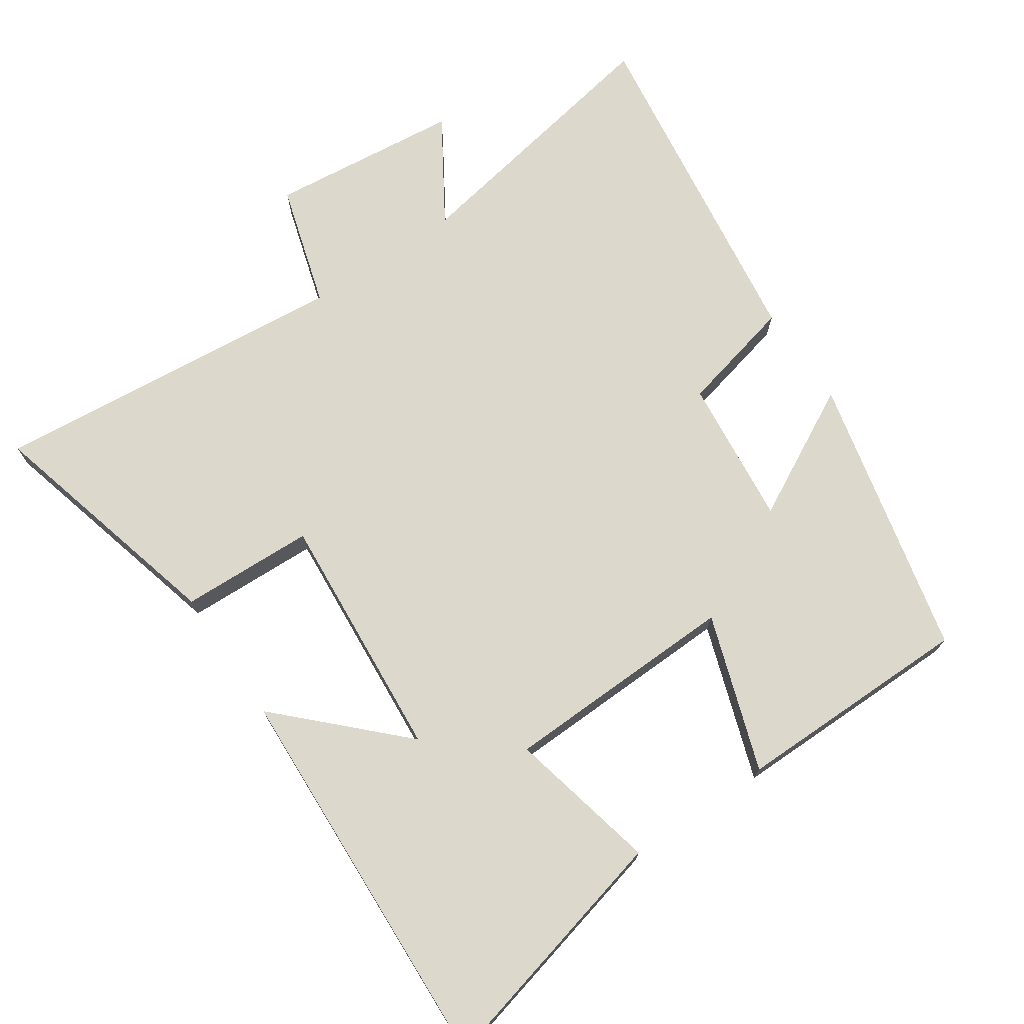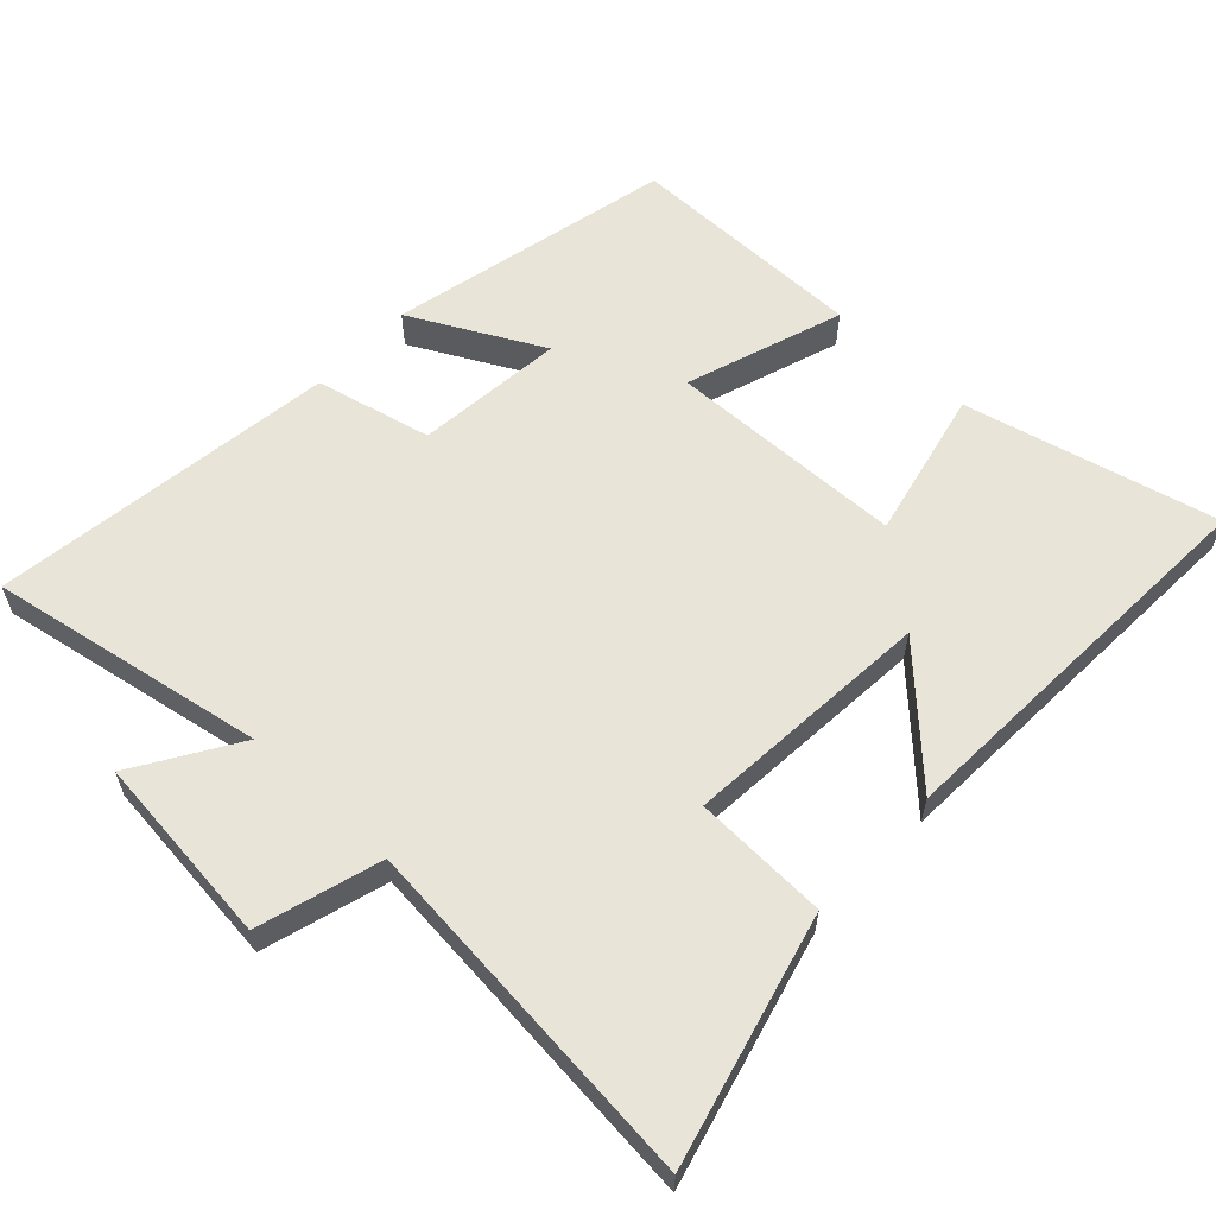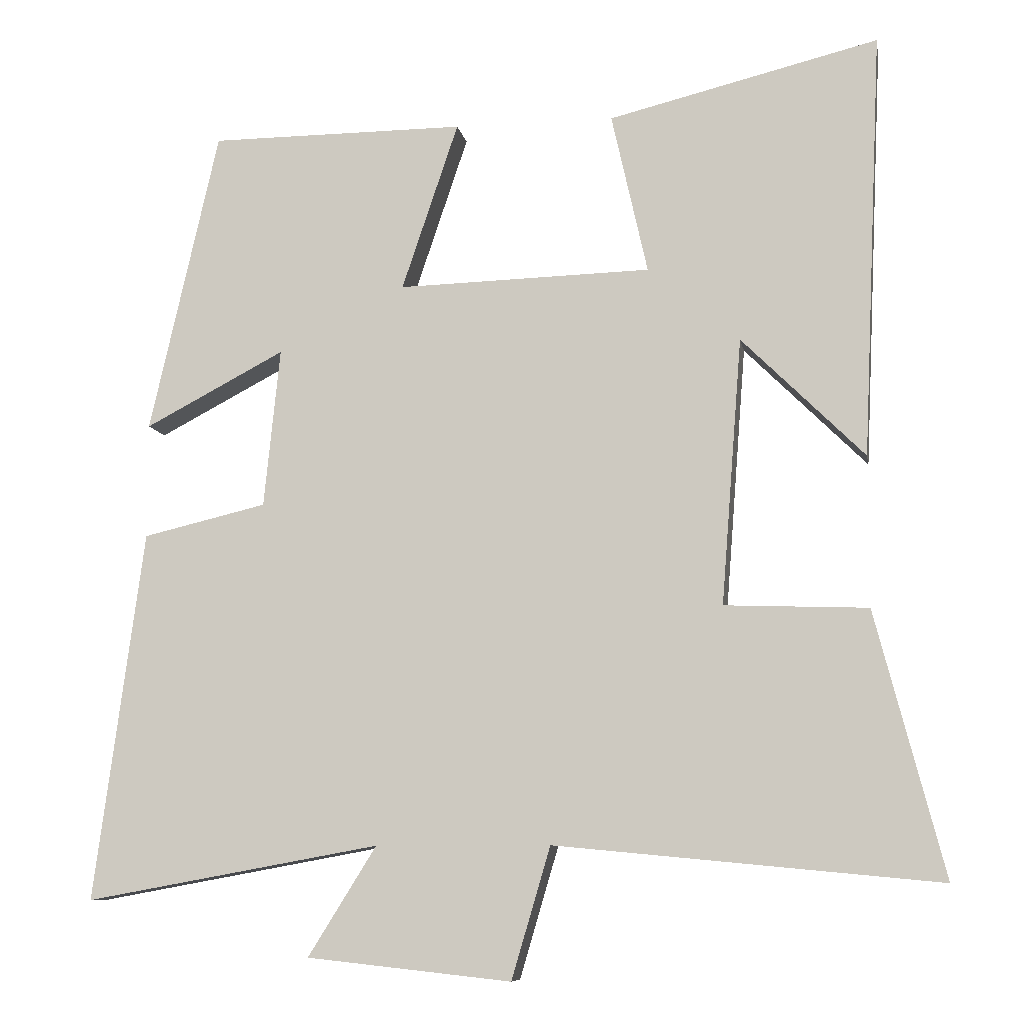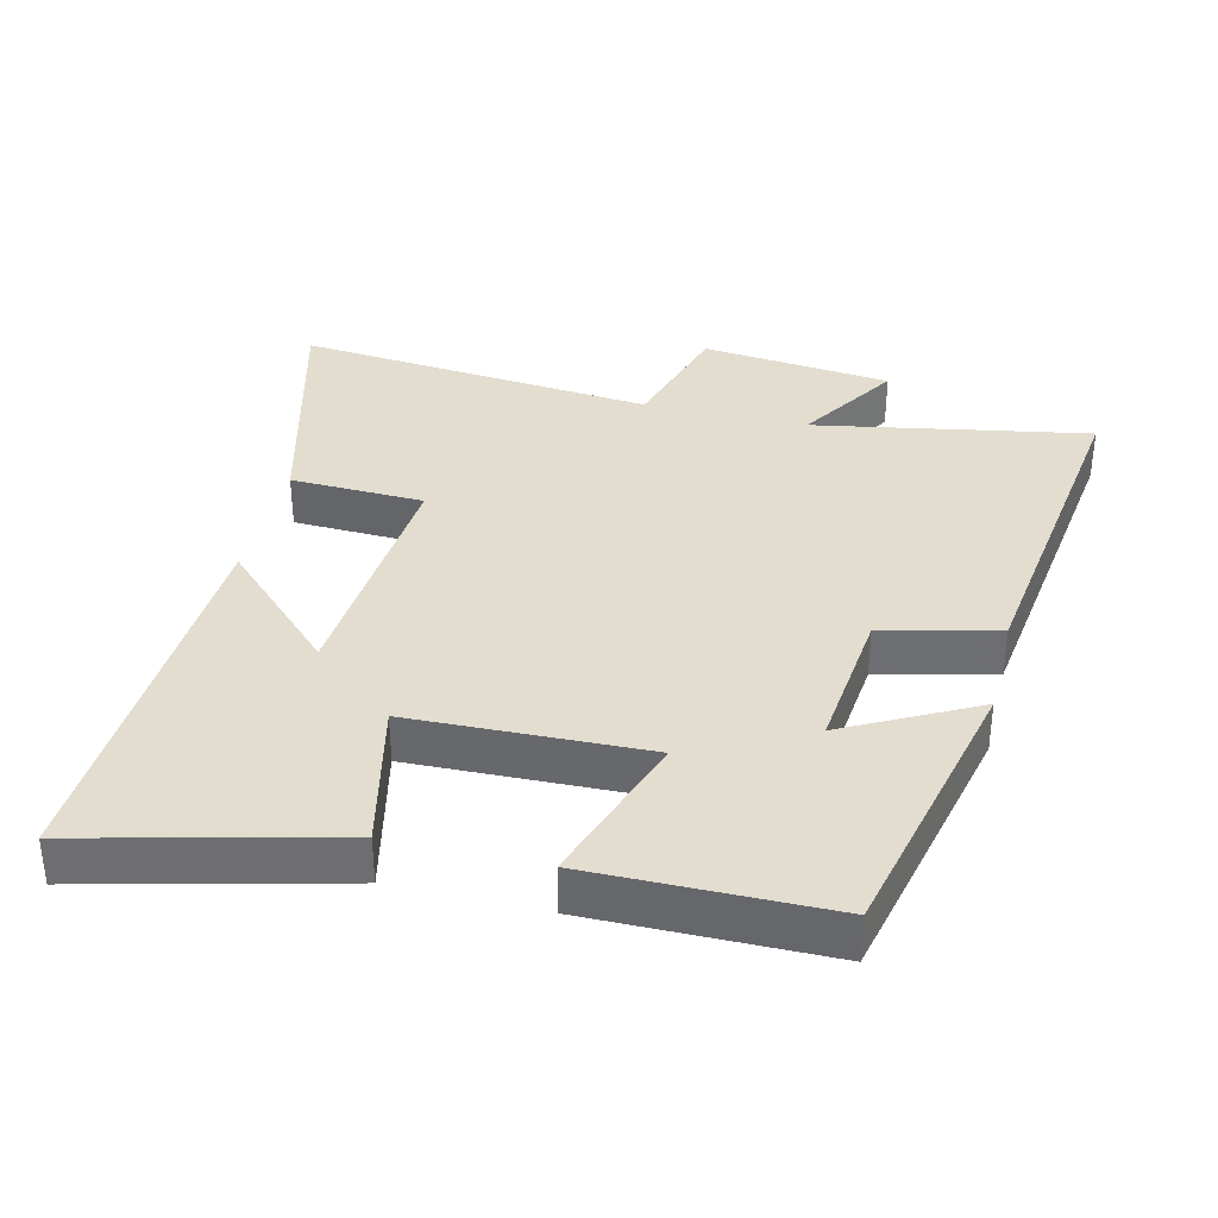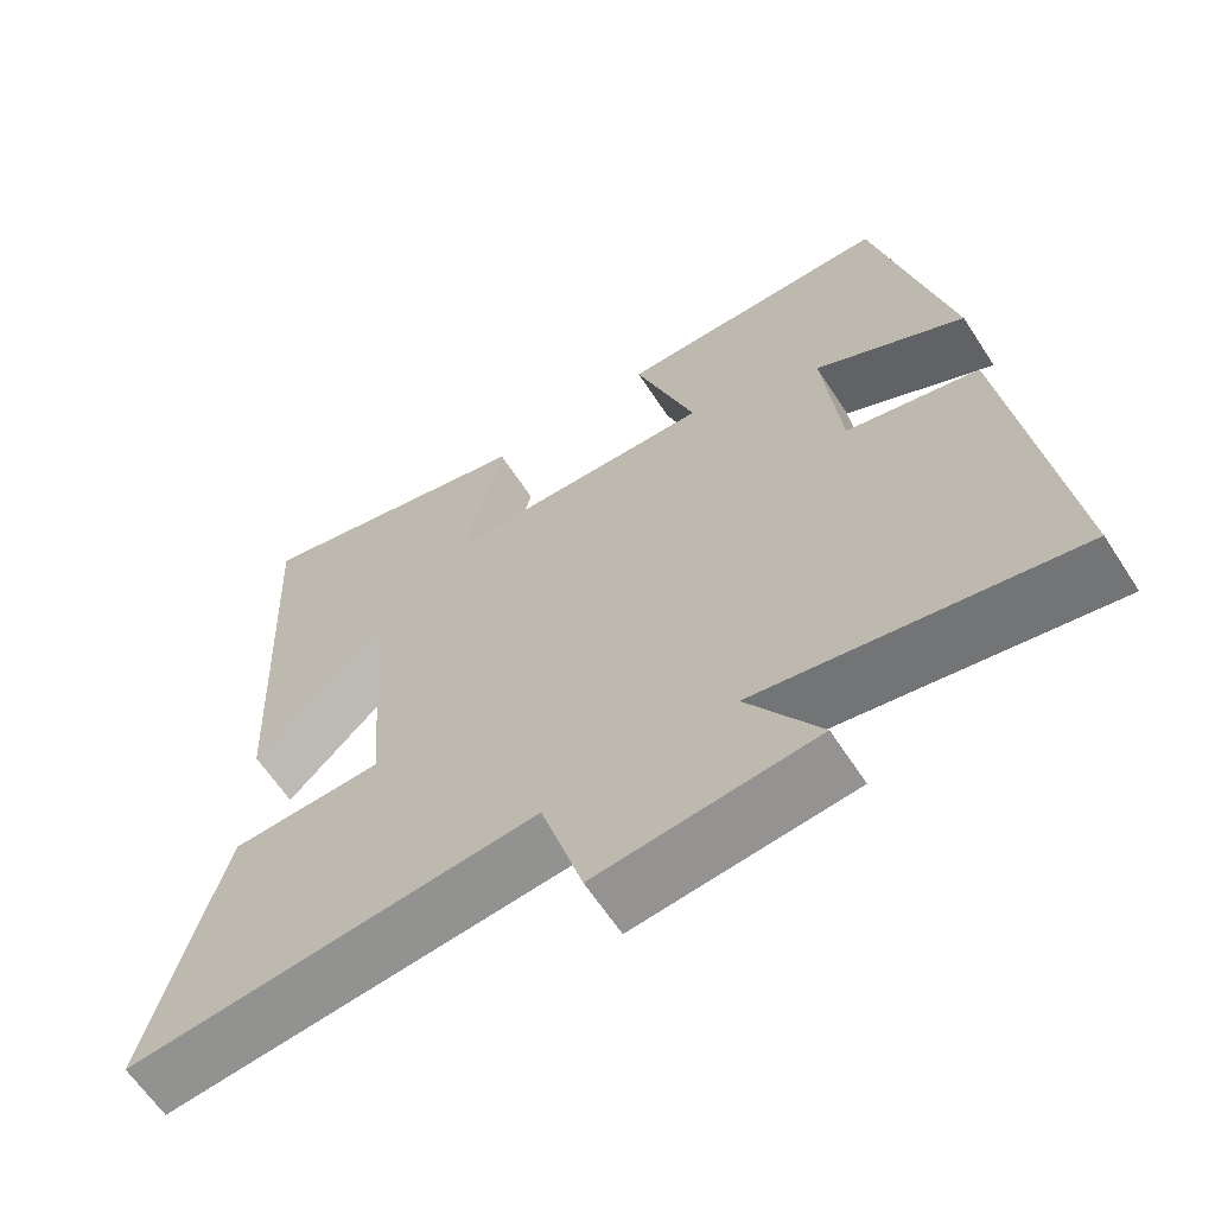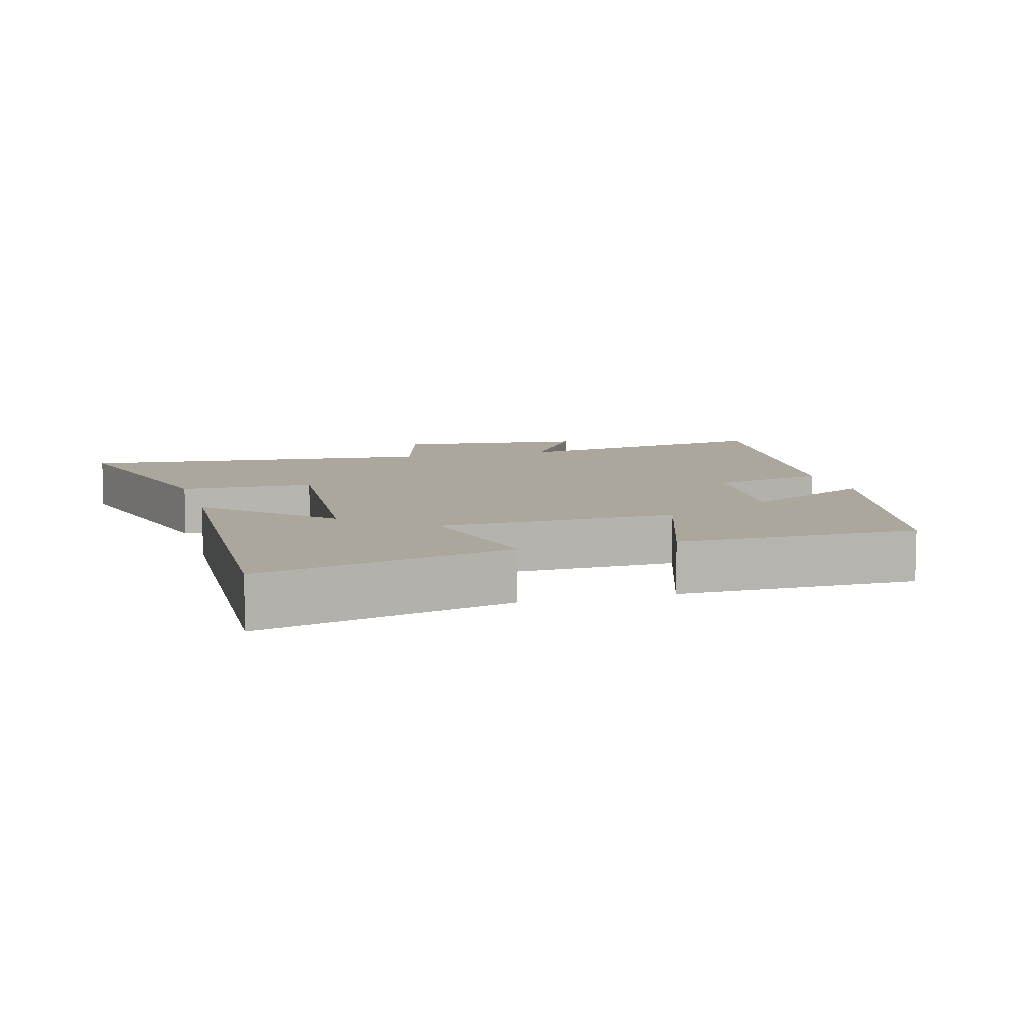
<metadata>
{"format":"obj","ext":"obj","renderer":"f3d","projection":"perspective","resolution":1024,"background":"white","views":[{"elev":72.7,"azim":-34.2,"up":"+Y"},{"elev":60.3,"azim":-136.8,"up":"+Y"},{"elev":-8.7,"azim":-170.2,"up":"+Z"},{"elev":35.6,"azim":13.6,"up":"+Y"},{"elev":-63.0,"azim":33.0,"up":"+Z"},{"elev":8.4,"azim":-15.7,"up":"+Y"}]}
</metadata>
<code>
v -0.526 0.07 0.591
v -0.159 0.07 0.5
v -0.208 0.07 0.282
v 0.136 0.07 0.272
v 0.059 0.07 0.5
v 0.406 0.07 0.498
v 0.5 0.07 0.086
v 0.31 0.07 0.186
v 0.332 0.07 -0.03
v 0.5 0.07 -0.07
v 0.568 0.07 -0.573
v 0.167 0.07 -0.5
v 0.26 0.07 -0.649
v -0.018 0.07 -0.679
v -0.071 0.07 -0.5
v -0.594 0.07 -0.55
v -0.5 0.07 -0.19
v -0.305 0.07 -0.183
v -0.333 0.07 0.179
v -0.5 0.07 0.014
v -0.526 0 0.591
v -0.159 0 0.5
v -0.208 0 0.282
v 0.136 0 0.272
v 0.059 0 0.5
v 0.406 0 0.498
v 0.5 0 0.086
v 0.31 0 0.186
v 0.332 0 -0.03
v 0.5 0 -0.07
v 0.568 0 -0.573
v 0.167 0 -0.5
v 0.26 0 -0.649
v -0.018 0 -0.679
v -0.071 0 -0.5
v -0.594 0 -0.55
v -0.5 0 -0.19
v -0.305 0 -0.183
v -0.333 0 0.179
v -0.5 0 0.014
f 19 20 1 2
f 15 16 17 18
f 15 18 19
f 12 13 14 15
f 12 15 19
f 9 10 11 12
f 8 9 12 19
f 5 6 7 8
f 4 5 8
f 3 4 8 19
f 2 3 19
f 22 21 40 39
f 38 37 36 35
f 39 38 35
f 35 34 33 32
f 39 35 32
f 32 31 30 29
f 39 32 29 28
f 28 27 26 25
f 28 25 24
f 39 28 24 23
f 39 23 22
f 1 21 22 2
f 2 22 23 3
f 3 23 24 4
f 4 24 25 5
f 5 25 26 6
f 6 26 27 7
f 7 27 28 8
f 8 28 29 9
f 9 29 30 10
f 10 30 31 11
f 11 31 32 12
f 12 32 33 13
f 13 33 34 14
f 14 34 35 15
f 15 35 36 16
f 16 36 37 17
f 17 37 38 18
f 18 38 39 19
f 19 39 40 20
f 20 40 21 1

</code>
